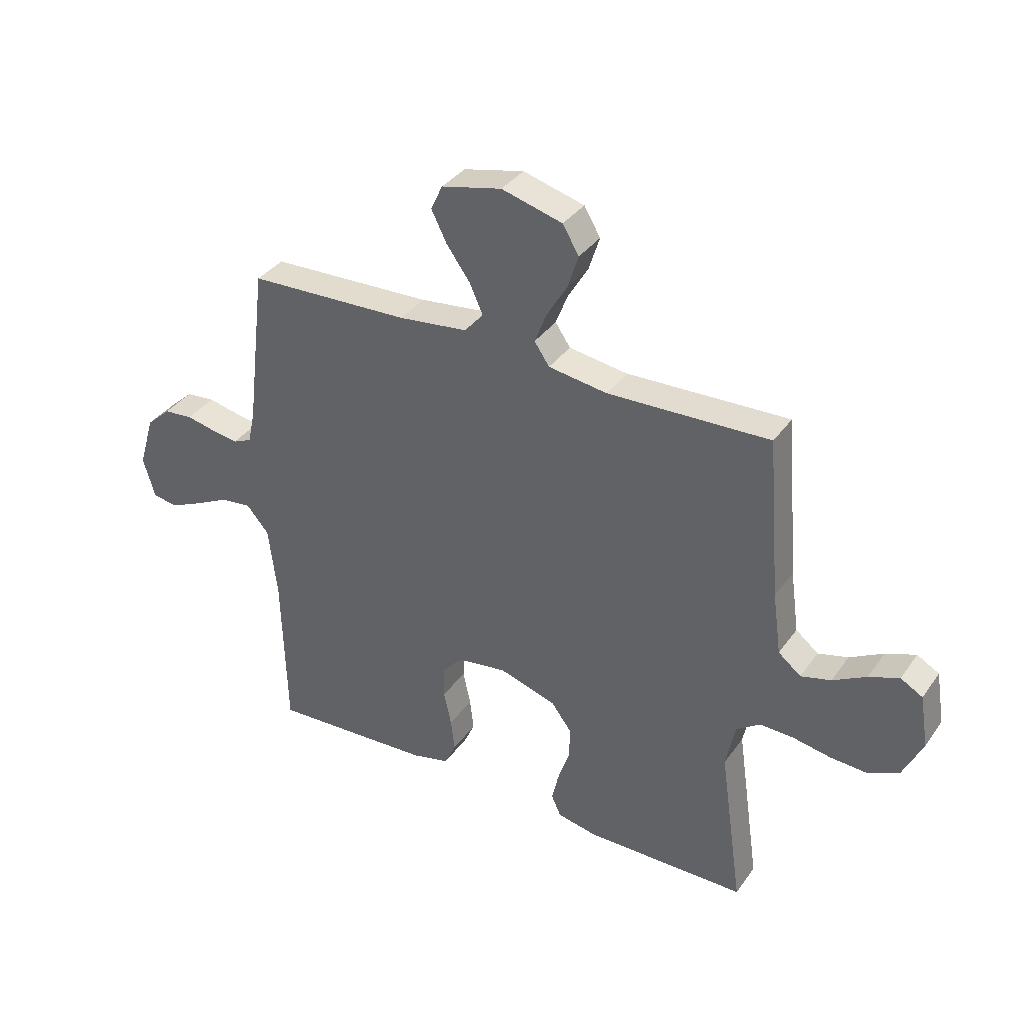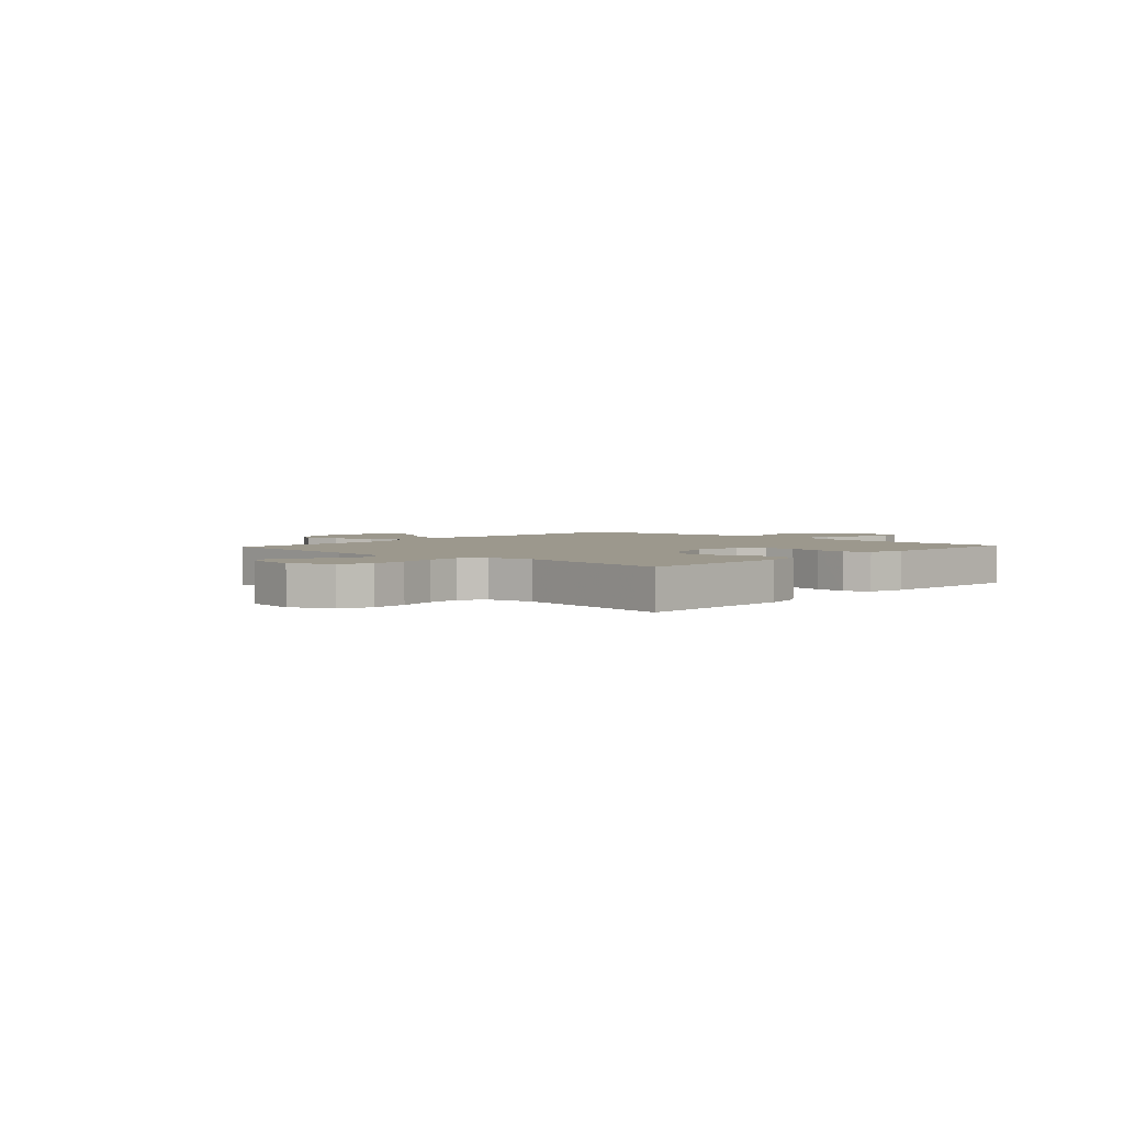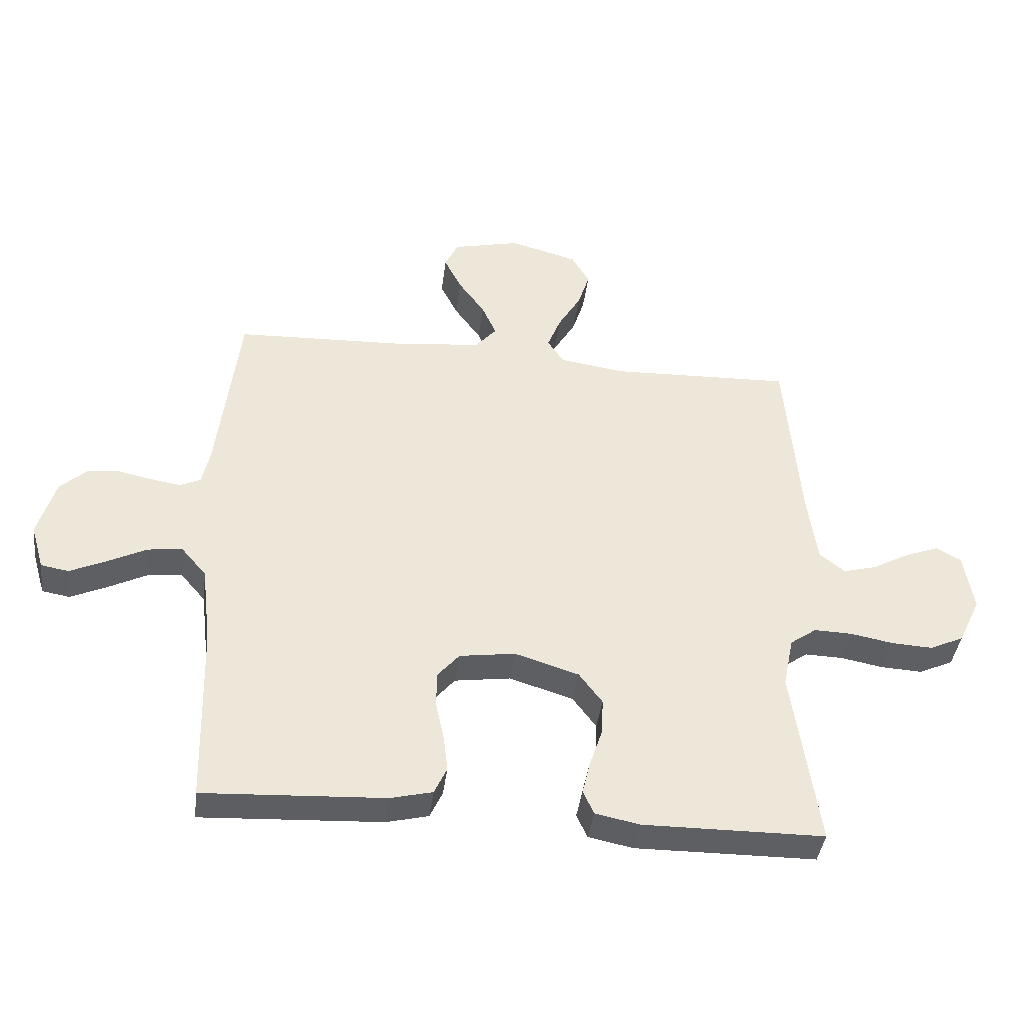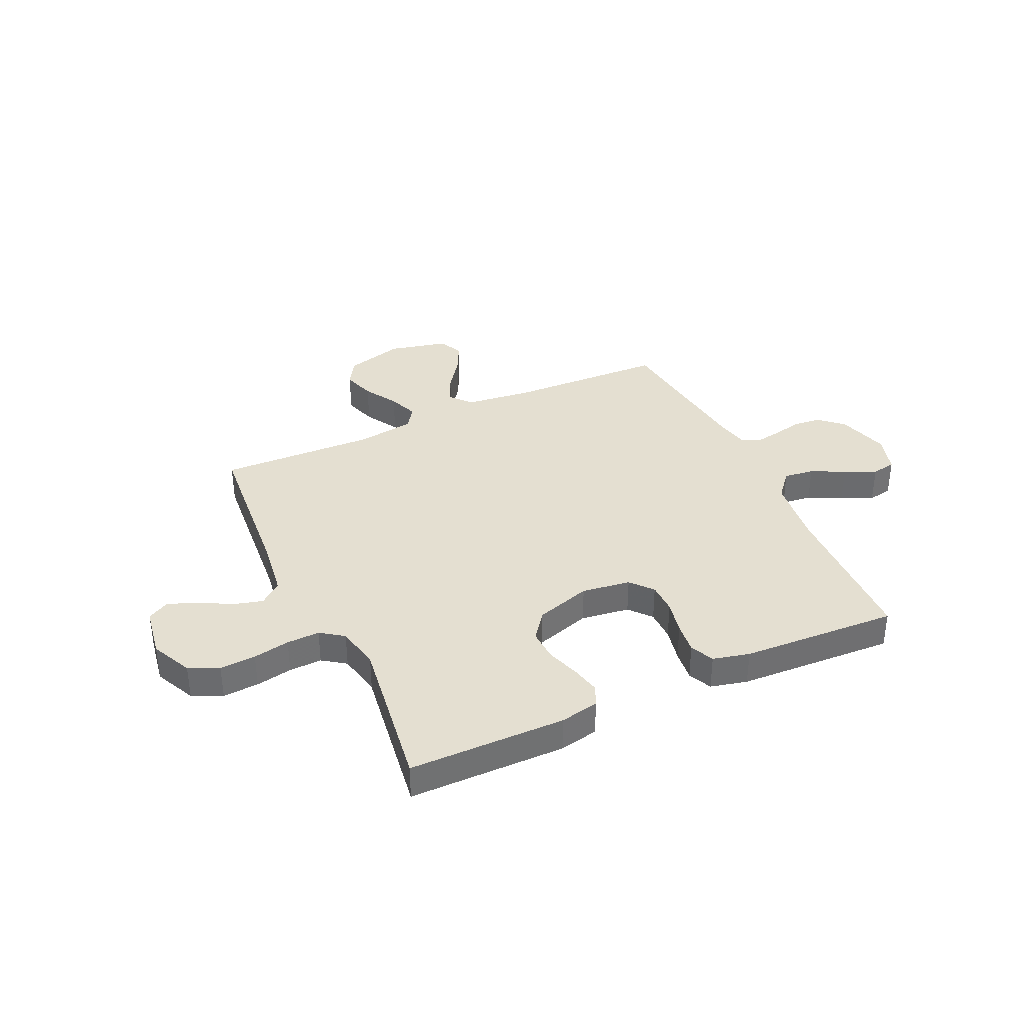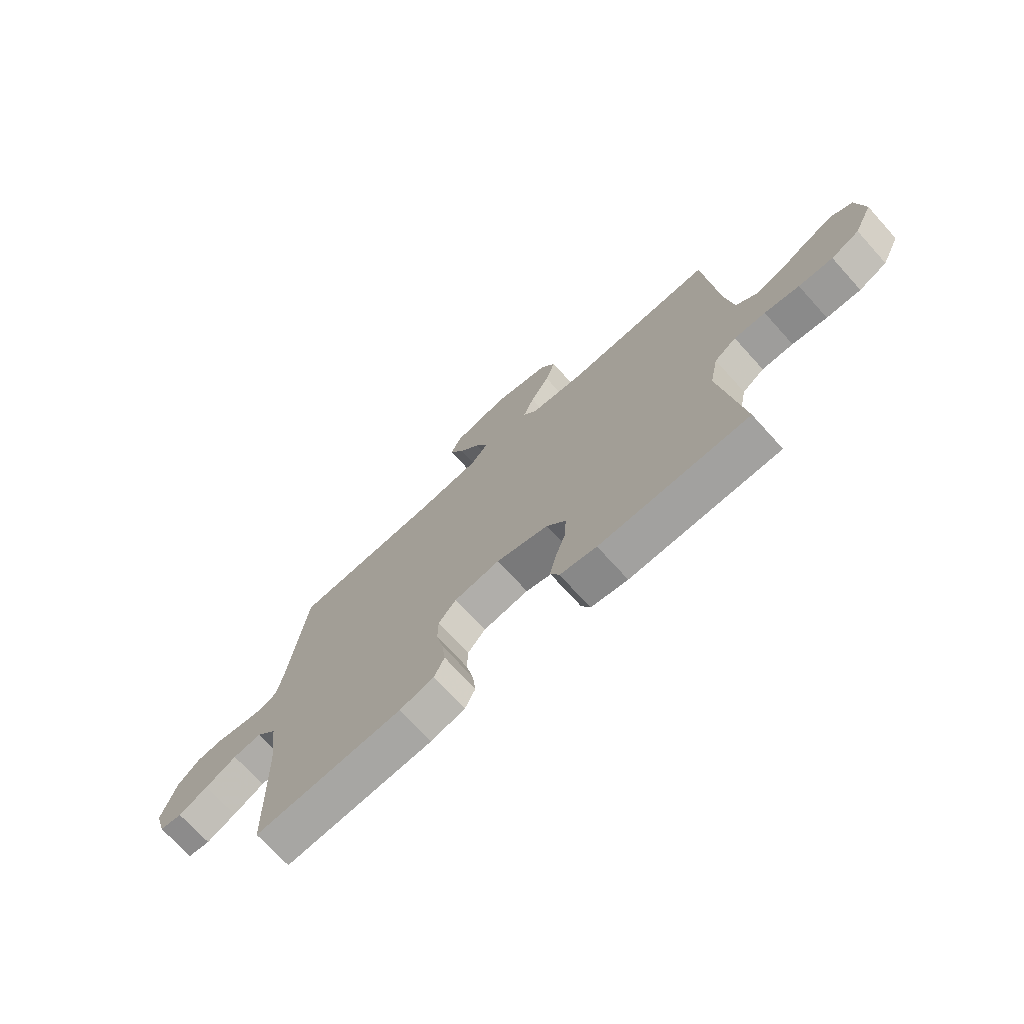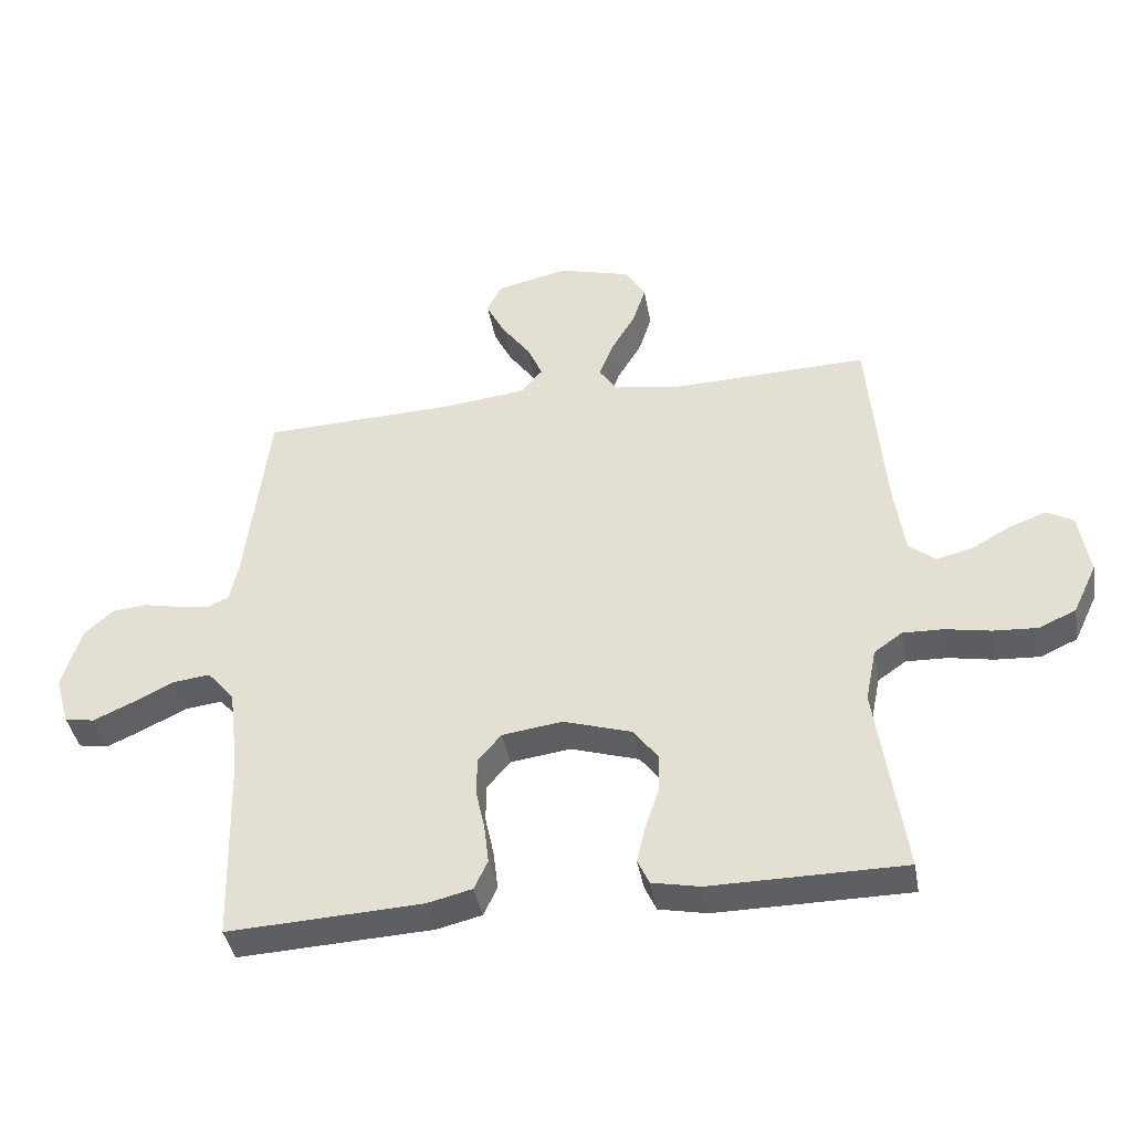
<metadata>
{"format":"obj","ext":"obj","renderer":"f3d","projection":"perspective","resolution":1024,"background":"white","views":[{"elev":35.8,"azim":30.7,"up":"+Z"},{"elev":3.0,"azim":132.6,"up":"+Y"},{"elev":-40.3,"azim":-7.2,"up":"+Z"},{"elev":36.6,"azim":155.2,"up":"+Y"},{"elev":-71.9,"azim":42.2,"up":"+Z"},{"elev":-40.7,"azim":10.0,"up":"+Z"}]}
</metadata>
<code>
v -0.5 0.07 -0.5
v -0.508 0.07 -0.2
v -0.524 0.07 -0.066
v -0.566 0.07 -0.017
v -0.624 0.07 -0.024
v -0.688 0.07 -0.056
v -0.748 0.07 -0.083
v -0.794 0.07 -0.075
v -0.816 0.07 0
v -0.787 0.07 0.098
v -0.742 0.07 0.139
v -0.688 0.07 0.144
v -0.633 0.07 0.132
v -0.584 0.07 0.124
v -0.549 0.07 0.14
v -0.536 0.07 0.2
v -0.5 0.07 0.5
v -0.2 0.07 0.511
v -0.072 0.07 0.526
v -0.037 0.07 0.566
v -0.061 0.07 0.62
v -0.105 0.07 0.681
v -0.134 0.07 0.739
v -0.112 0.07 0.785
v 0 0.07 0.811
v 0.113 0.07 0.78
v 0.143 0.07 0.729
v 0.123 0.07 0.667
v 0.085 0.07 0.603
v 0.063 0.07 0.547
v 0.091 0.07 0.506
v 0.2 0.07 0.49
v 0.5 0.07 0.5
v 0.525 0.07 0.2
v 0.541 0.07 0.085
v 0.583 0.07 0.051
v 0.639 0.07 0.066
v 0.701 0.07 0.1
v 0.757 0.07 0.121
v 0.798 0.07 0.098
v 0.814 0.07 0
v 0.777 0.07 -0.078
v 0.72 0.07 -0.104
v 0.651 0.07 -0.1
v 0.581 0.07 -0.087
v 0.518 0.07 -0.085
v 0.474 0.07 -0.116
v 0.457 0.07 -0.2
v 0.5 0.07 -0.5
v 0.2 0.07 -0.502
v 0.126 0.07 -0.487
v 0.108 0.07 -0.448
v 0.121 0.07 -0.392
v 0.142 0.07 -0.33
v 0.145 0.07 -0.269
v 0.106 0.07 -0.217
v 0 0.07 -0.184
v -0.093 0.07 -0.197
v -0.129 0.07 -0.239
v -0.13 0.07 -0.298
v -0.116 0.07 -0.363
v -0.109 0.07 -0.423
v -0.13 0.07 -0.468
v -0.2 0.07 -0.485
v -0.5 0 -0.5
v -0.508 0 -0.2
v -0.524 0 -0.066
v -0.566 0 -0.017
v -0.624 0 -0.024
v -0.688 0 -0.056
v -0.748 0 -0.083
v -0.794 0 -0.075
v -0.816 0 0
v -0.787 0 0.098
v -0.742 0 0.139
v -0.688 0 0.144
v -0.633 0 0.132
v -0.584 0 0.124
v -0.549 0 0.14
v -0.536 0 0.2
v -0.5 0 0.5
v -0.2 0 0.511
v -0.072 0 0.526
v -0.037 0 0.566
v -0.061 0 0.62
v -0.105 0 0.681
v -0.134 0 0.739
v -0.112 0 0.785
v 0 0 0.811
v 0.113 0 0.78
v 0.143 0 0.729
v 0.123 0 0.667
v 0.085 0 0.603
v 0.063 0 0.547
v 0.091 0 0.506
v 0.2 0 0.49
v 0.5 0 0.5
v 0.525 0 0.2
v 0.541 0 0.085
v 0.583 0 0.051
v 0.639 0 0.066
v 0.701 0 0.1
v 0.757 0 0.121
v 0.798 0 0.098
v 0.814 0 0
v 0.777 0 -0.078
v 0.72 0 -0.104
v 0.651 0 -0.1
v 0.581 0 -0.087
v 0.518 0 -0.085
v 0.474 0 -0.116
v 0.457 0 -0.2
v 0.5 0 -0.5
v 0.2 0 -0.502
v 0.126 0 -0.487
v 0.108 0 -0.448
v 0.121 0 -0.392
v 0.142 0 -0.33
v 0.145 0 -0.269
v 0.106 0 -0.217
v 0 0 -0.184
v -0.093 0 -0.197
v -0.129 0 -0.239
v -0.13 0 -0.298
v -0.116 0 -0.363
v -0.109 0 -0.423
v -0.13 0 -0.468
v -0.2 0 -0.485
f 64 1 2
f 63 64 2
f 62 63 2
f 61 62 2
f 60 61 2
f 59 60 2 3
f 58 59 3 4
f 57 58 4
f 52 53 54
f 51 52 54
f 50 51 54
f 49 50 54
f 48 49 54
f 47 48 54 55
f 46 47 55 56
f 43 44 45
f 42 43 45
f 41 42 45
f 40 41 45
f 39 40 45
f 38 39 45
f 37 38 45
f 36 37 45 46
f 46 56 57
f 36 46 57
f 35 36 57
f 32 33 34
f 35 57 4
f 34 35 4
f 32 34 4
f 31 32 4
f 27 28 29
f 26 27 29
f 25 26 29
f 24 25 29
f 23 24 29
f 22 23 29
f 21 22 29
f 20 21 29 30
f 16 17 18
f 15 16 18 19
f 11 12 13
f 10 11 13
f 9 10 13
f 8 9 13
f 7 8 13
f 6 7 13
f 5 6 13
f 5 13 14
f 4 5 14 15
f 19 20 30 31
f 4 15 19 31
f 66 65 128
f 66 128 127
f 66 127 126
f 66 126 125
f 66 125 124
f 67 66 124 123
f 68 67 123 122
f 68 122 121
f 118 117 116
f 118 116 115
f 118 115 114
f 118 114 113
f 118 113 112
f 119 118 112 111
f 120 119 111 110
f 109 108 107
f 109 107 106
f 109 106 105
f 109 105 104
f 109 104 103
f 109 103 102
f 109 102 101
f 110 109 101 100
f 121 120 110
f 121 110 100
f 121 100 99
f 98 97 96
f 68 121 99
f 68 99 98
f 68 98 96
f 68 96 95
f 93 92 91
f 93 91 90
f 93 90 89
f 93 89 88
f 93 88 87
f 93 87 86
f 93 86 85
f 94 93 85 84
f 82 81 80
f 83 82 80 79
f 77 76 75
f 77 75 74
f 77 74 73
f 77 73 72
f 77 72 71
f 77 71 70
f 77 70 69
f 78 77 69
f 79 78 69 68
f 95 94 84 83
f 95 83 79 68
f 1 65 66 2
f 2 66 67 3
f 3 67 68 4
f 4 68 69 5
f 5 69 70 6
f 6 70 71 7
f 7 71 72 8
f 8 72 73 9
f 9 73 74 10
f 10 74 75 11
f 11 75 76 12
f 12 76 77 13
f 13 77 78 14
f 14 78 79 15
f 15 79 80 16
f 16 80 81 17
f 17 81 82 18
f 18 82 83 19
f 19 83 84 20
f 20 84 85 21
f 21 85 86 22
f 22 86 87 23
f 23 87 88 24
f 24 88 89 25
f 25 89 90 26
f 26 90 91 27
f 27 91 92 28
f 28 92 93 29
f 29 93 94 30
f 30 94 95 31
f 31 95 96 32
f 32 96 97 33
f 33 97 98 34
f 34 98 99 35
f 35 99 100 36
f 36 100 101 37
f 37 101 102 38
f 38 102 103 39
f 39 103 104 40
f 40 104 105 41
f 41 105 106 42
f 42 106 107 43
f 43 107 108 44
f 44 108 109 45
f 45 109 110 46
f 46 110 111 47
f 47 111 112 48
f 48 112 113 49
f 49 113 114 50
f 50 114 115 51
f 51 115 116 52
f 52 116 117 53
f 53 117 118 54
f 54 118 119 55
f 55 119 120 56
f 56 120 121 57
f 57 121 122 58
f 58 122 123 59
f 59 123 124 60
f 60 124 125 61
f 61 125 126 62
f 62 126 127 63
f 63 127 128 64
f 64 128 65 1

</code>
